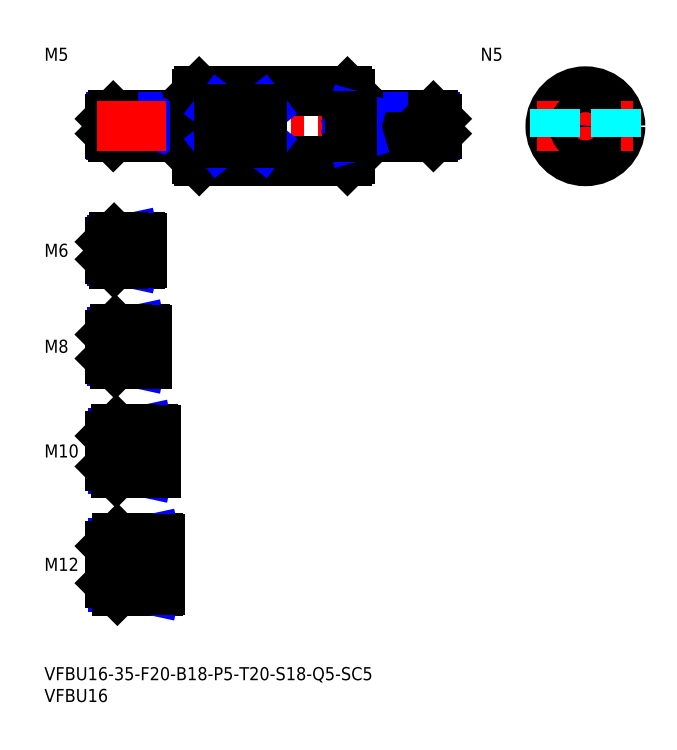
<metadata>
{"format":"dxf","ext":"dxf","renderer":"ezdxf+matplotlib","layout":"modelspace","background":"white","min_lineweight":24,"dpi":150}
</metadata>
<code>
0
SECTION
2
ENTITIES
0
INSERT
8
MSM_CONTINUOUS
2
*U14
10
0
20
0
30
0
0
INSERT
8
MSM_CONTINUOUS
2
*U15
10
0
20
0
30
0
0
LINE
8
MSM_CENTER
10
13
20
23.5
30
0
11
28.5
21
23.5
31
0
0
INSERT
8
MSM_CONTINUOUS
2
*U16
10
0
20
0
30
0
0
INSERT
8
MSM_CONTINUOUS
2
*U17
10
0
20
0
30
0
0
LINE
8
MSM_CENTER
10
13
20
49.5
30
0
11
27.5
21
49.5
31
0
0
INSERT
8
MSM_CONTINUOUS
2
*U18
10
0
20
0
30
0
0
LINE
8
MSM_CENTER
10
13
20
73.5
30
0
11
25.5
21
73.5
31
0
0
INSERT
8
MSM_CONTINUOUS
2
*U19
10
0
20
0
30
0
0
LINE
8
MSM_CENTER
10
13
20
95.5
30
0
11
24.5
21
95.5
31
0
0
LINE
8
MSM_CONTINUOUS
10
22
20
98.5
30
0
11
16
21
98.5
31
0
0
LINE
8
MSM_NARROW
10
18
20
97.96
30
0
11
15.46
21
97.96
31
0
0
LINE
8
MSM_NARROW
10
18
20
93.04
30
0
11
15.46
21
93.04
31
0
0
LINE
8
MSM_CONTINUOUS
10
22
20
92.5
30
0
11
16
21
92.5
31
0
0
LINE
8
MSM_CONTINUOUS
10
15
20
97.5
30
0
11
15
21
93.5
31
0
0
LINE
8
MSM_NARROW
10
19
20
70.18
30
0
11
15.57
21
70.18
31
0
0
LINE
8
MSM_CONTINUOUS
10
23
20
69.5
30
0
11
16.25
21
69.5
31
0
0
LINE
8
MSM_CONTINUOUS
10
23
20
77.5
30
0
11
16.25
21
77.5
31
0
0
LINE
8
MSM_NARROW
10
19
20
76.82
30
0
11
15.57
21
76.82
31
0
0
LINE
8
MSM_CONTINUOUS
10
15
20
70.75
30
0
11
15
21
76.25
31
0
0
LINE
8
MSM_NARROW
10
20
20
45.31
30
0
11
15.69
21
45.31
31
0
0
LINE
8
MSM_CONTINUOUS
10
25
20
44.5
30
0
11
16.5
21
44.5
31
0
0
LINE
8
MSM_CONTINUOUS
10
25
20
54.5
30
0
11
16.5
21
54.5
31
0
0
LINE
8
MSM_NARROW
10
20
20
53.69
30
0
11
15.69
21
53.69
31
0
0
LINE
8
MSM_CONTINUOUS
10
15
20
46
30
0
11
15
21
53
31
0
0
LINE
8
MSM_NARROW
10
21
20
18.45
30
0
11
15.8
21
18.45
31
0
0
LINE
8
MSM_CONTINUOUS
10
26
20
17.5
30
0
11
16.75
21
17.5
31
0
0
LINE
8
MSM_CONTINUOUS
10
26
20
29.5
30
0
11
16.75
21
29.5
31
0
0
LINE
8
MSM_NARROW
10
21
20
28.55
30
0
11
15.8
21
28.55
31
0
0
LINE
8
MSM_CONTINUOUS
10
15
20
19.25
30
0
11
15
21
27.75
31
0
0
LINE
8
MSM_CONTINUOUS
10
22
20
98.5
30
0
11
22
21
92.5
31
0
0
LINE
8
MSM_CONTINUOUS
10
23
20
77.5
30
0
11
23
21
69.5
31
0
0
LINE
8
MSM_CONTINUOUS
10
26
20
17.5
30
0
11
26
21
29.5
31
0
0
LINE
8
MSM_CONTINUOUS
10
25
20
54.5
30
0
11
25
21
44.5
31
0
0
LINE
8
MSM_CONTINUOUS
10
21
20
17.5
30
0
11
21
21
29.5
31
0
0
LINE
8
MSM_NARROW
10
18
20
97.96
30
0
11
20.5
21
98.5
31
0
0
LINE
8
MSM_NARROW
10
18
20
93.04
30
0
11
20.5
21
92.5
31
0
0
LINE
8
MSM_NARROW
10
19
20
76.82
30
0
11
22.12
21
77.5
31
0
0
LINE
8
MSM_NARROW
10
19
20
70.18
30
0
11
22.12
21
69.5
31
0
0
LINE
8
MSM_NARROW
10
20
20
53.69
30
0
11
23.75
21
54.5
31
0
0
LINE
8
MSM_NARROW
10
20
20
45.31
30
0
11
23.75
21
44.5
31
0
0
LINE
8
MSM_NARROW
10
21
20
28.55
30
0
11
25.38
21
29.5
31
0
0
LINE
8
MSM_NARROW
10
21
20
18.45
30
0
11
25.38
21
17.5
31
0
0
LINE
8
MSM_CONTINUOUS
10
16
20
98.5
30
0
11
15
21
97.5
31
0
0
LINE
8
MSM_CONTINUOUS
10
16
20
92.5
30
0
11
15
21
93.5
31
0
0
LINE
8
MSM_CONTINUOUS
10
16
20
98.5
30
0
11
16
21
92.5
31
0
0
LINE
8
MSM_CONTINUOUS
10
16.25
20
77.5
30
0
11
15
21
76.25
31
0
0
LINE
8
MSM_CONTINUOUS
10
16.25
20
69.5
30
0
11
15
21
70.75
31
0
0
LINE
8
MSM_CONTINUOUS
10
16.25
20
77.5
30
0
11
16.25
21
69.5
31
0
0
LINE
8
MSM_CONTINUOUS
10
16.5
20
54.5
30
0
11
15
21
53
31
0
0
LINE
8
MSM_CONTINUOUS
10
16.5
20
44.5
30
0
11
15
21
46
31
0
0
LINE
8
MSM_CONTINUOUS
10
16.5
20
54.5
30
0
11
16.5
21
44.5
31
0
0
LINE
8
MSM_CONTINUOUS
10
16.75
20
29.5
30
0
11
15
21
27.75
31
0
0
LINE
8
MSM_CONTINUOUS
10
16.75
20
17.5
30
0
11
15
21
19.25
31
0
0
LINE
8
MSM_CONTINUOUS
10
16.75
20
29.5
30
0
11
16.75
21
17.5
31
0
0
LINE
8
MSM_CONTINUOUS
10
18
20
98.5
30
0
11
18
21
92.5
31
0
0
LINE
8
MSM_CONTINUOUS
10
19
20
77.5
30
0
11
19
21
69.5
31
0
0
LINE
8
MSM_CONTINUOUS
10
20
20
54.5
30
0
11
20
21
44.5
31
0
0
LINE
8
MSM_CONTINUOUS
10
22
20
98.4
30
0
11
22.5
21
98.4
31
0
0
LINE
8
MSM_CONTINUOUS
10
22
20
92.6
30
0
11
22.5
21
92.6
31
0
0
LINE
8
MSM_CONTINUOUS
10
22.5
20
98.4
30
0
11
22.5
21
92.6
31
0
0
LINE
8
MSM_CONTINUOUS
10
23
20
77.4
30
0
11
23.5
21
77.4
31
0
0
LINE
8
MSM_CONTINUOUS
10
23
20
69.6
30
0
11
23.5
21
69.6
31
0
0
LINE
8
MSM_CONTINUOUS
10
23.5
20
77.4
30
0
11
23.5
21
69.6
31
0
0
LINE
8
MSM_CONTINUOUS
10
25
20
54.4
30
0
11
25.5
21
54.4
31
0
0
LINE
8
MSM_CONTINUOUS
10
25
20
44.6
30
0
11
25.5
21
44.6
31
0
0
LINE
8
MSM_CONTINUOUS
10
25.5
20
54.4
30
0
11
25.5
21
44.6
31
0
0
LINE
8
MSM_CONTINUOUS
10
26
20
29.4
30
0
11
26.5
21
29.4
31
0
0
LINE
8
MSM_CONTINUOUS
10
26
20
17.6
30
0
11
26.5
21
17.6
31
0
0
LINE
8
MSM_CONTINUOUS
10
26.5
20
29.4
30
0
11
26.5
21
17.6
31
0
0
INSERT
8
MSM_CONTINUOUS
2
*U20
10
0
20
0
30
0
0
LINE
8
MSM_CONTINUOUS
10
34.5
20
126.5
30
0
11
15.8
21
126.5
31
0
0
LINE
8
MSM_NARROW
10
33
20
126.1
30
0
11
15.37
21
126.1
31
0
0
LINE
8
MSM_NARROW
10
33
20
121.9
30
0
11
15.37
21
121.9
31
0
0
LINE
8
MSM_CONTINUOUS
10
34.5
20
121.5
30
0
11
15.8
21
121.5
31
0
0
LINE
8
MSM_CONTINUOUS
10
15
20
122.3
30
0
11
15
21
125.7
31
0
0
LINE
8
MSM_CONTINUOUS
10
34.5
20
126.5
30
0
11
34.5
21
121.5
31
0
0
LINE
8
MSM_CONTINUOUS
10
33
20
126.5
30
0
11
33
21
121.5
31
0
0
LINE
8
MSM_NARROW
10
33
20
126.1
30
0
11
34.5
21
126.5
31
0
0
LINE
8
MSM_NARROW
10
33
20
121.9
30
0
11
34.5
21
121.5
31
0
0
LINE
8
MSM_CONTINUOUS
10
15.8
20
126.5
30
0
11
15
21
125.7
31
0
0
LINE
8
MSM_CONTINUOUS
10
15.8
20
121.5
30
0
11
15
21
122.3
31
0
0
LINE
8
MSM_CONTINUOUS
10
15.8
20
126.5
30
0
11
15.8
21
121.5
31
0
0
LINE
8
MSM_CONTINUOUS
10
34.5
20
126.4
30
0
11
35
21
126.4
31
0
0
LINE
8
MSM_CONTINUOUS
10
34.5
20
121.6
30
0
11
35
21
121.6
31
0
0
LINE
8
MSM_CENTER
10
12
20
124
30
0
11
93
21
124
31
0
0
LINE
8
MSM_CONTINUOUS
10
35.5
20
116
30
0
11
69.5
21
116
31
0
0
LINE
8
MSM_CONTINUOUS
10
35
20
131.5
30
0
11
35
21
116.5
31
0
0
LINE
8
MSM_CONTINUOUS
10
35.5
20
132
30
0
11
69.5
21
132
31
0
0
LINE
8
MSM_CONTINUOUS
10
70
20
131.5
30
0
11
70
21
116.5
31
0
0
LINE
8
MSM_CENTER
10
124
20
135
30
0
11
124
21
113
31
0
0
CIRCLE
8
MSM_CONTINUOUS
10
124
20
124
30
0
40
8
0
LINE
8
MSM_CENTER
10
113
20
124
30
0
11
135
21
124
31
0
0
LINE
8
MSM_CONTINUOUS
10
35.5
20
132
30
0
11
35.5
21
116
31
0
0
LINE
8
MSM_CONTINUOUS
10
69.5
20
132
30
0
11
69.5
21
116
31
0
0
LINE
8
MSM_CONTINUOUS
10
35
20
131.5
30
0
11
35.5
21
132
31
0
0
LINE
8
MSM_CONTINUOUS
10
35
20
116.5
30
0
11
35.5
21
116
31
0
0
LINE
8
MSM_CONTINUOUS
10
69.5
20
116
30
0
11
70
21
116.5
31
0
0
LINE
8
MSM_CONTINUOUS
10
69.5
20
132
30
0
11
70
21
131.5
31
0
0
INSERT
8
MSM_CONTINUOUS
2
*U21
10
0
20
0
30
0
0
LINE
8
MSM_CONTINUOUS
10
70.5
20
126.5
30
0
11
89.2
21
126.5
31
0
0
LINE
8
MSM_NARROW
10
72
20
126.1
30
0
11
89.63
21
126.1
31
0
0
LINE
8
MSM_NARROW
10
72
20
121.9
30
0
11
89.63
21
121.9
31
0
0
LINE
8
MSM_CONTINUOUS
10
70.5
20
121.5
30
0
11
89.2
21
121.5
31
0
0
LINE
8
MSM_CONTINUOUS
10
90
20
122.3
30
0
11
90
21
125.7
31
0
0
LINE
8
MSM_CONTINUOUS
10
70.5
20
126.5
30
0
11
70.5
21
121.5
31
0
0
LINE
8
MSM_CONTINUOUS
10
72
20
126.5
30
0
11
72
21
121.5
31
0
0
LINE
8
MSM_NARROW
10
72
20
126.1
30
0
11
70.5
21
126.5
31
0
0
LINE
8
MSM_NARROW
10
72
20
121.9
30
0
11
70.5
21
121.5
31
0
0
LINE
8
MSM_CONTINUOUS
10
89.2
20
126.5
30
0
11
90
21
125.7
31
0
0
LINE
8
MSM_CONTINUOUS
10
89.2
20
121.5
30
0
11
90
21
122.3
31
0
0
LINE
8
MSM_CONTINUOUS
10
89.2
20
126.5
30
0
11
89.2
21
121.5
31
0
0
LINE
8
MSM_CONTINUOUS
10
70.5
20
126.4
30
0
11
70
21
126.4
31
0
0
LINE
8
MSM_CONTINUOUS
10
70.5
20
121.6
30
0
11
70
21
121.6
31
0
0
CIRCLE
8
MSM_NARROW
10
124
20
124
30
0
40
2.067
0
CIRCLE
8
MSM_CONTINUOUS
10
124
20
124
30
0
40
2.5
0
LINE
8
MSM_NARROW
10
50
20
120.1
30
0
11
40
21
127.9
31
0
0
LINE
8
MSM_NARROW
10
40
20
120.1
30
0
11
50
21
127.9
31
0
0
LINE
8
MSM_CONTINUOUS
10
50
20
120.1
30
0
11
40
21
120.1
31
0
0
LINE
8
MSM_CONTINUOUS
10
50
20
127.9
30
0
11
40
21
127.9
31
0
0
LINE
8
MSM_CONTINUOUS
10
40
20
127.9
30
0
11
40
21
120.1
31
0
0
LINE
8
MSM_CONTINUOUS
10
50
20
127.9
30
0
11
50
21
120.1
31
0
0
LINE
8
MSM_DASHED
10
117
20
127.9
30
0
11
117
21
120.1
31
0
0
LINE
8
MSM_DASHED
10
131
20
127.9
30
0
11
131
21
120.1
31
0
0
ENDSEC
0
EOF

</code>
